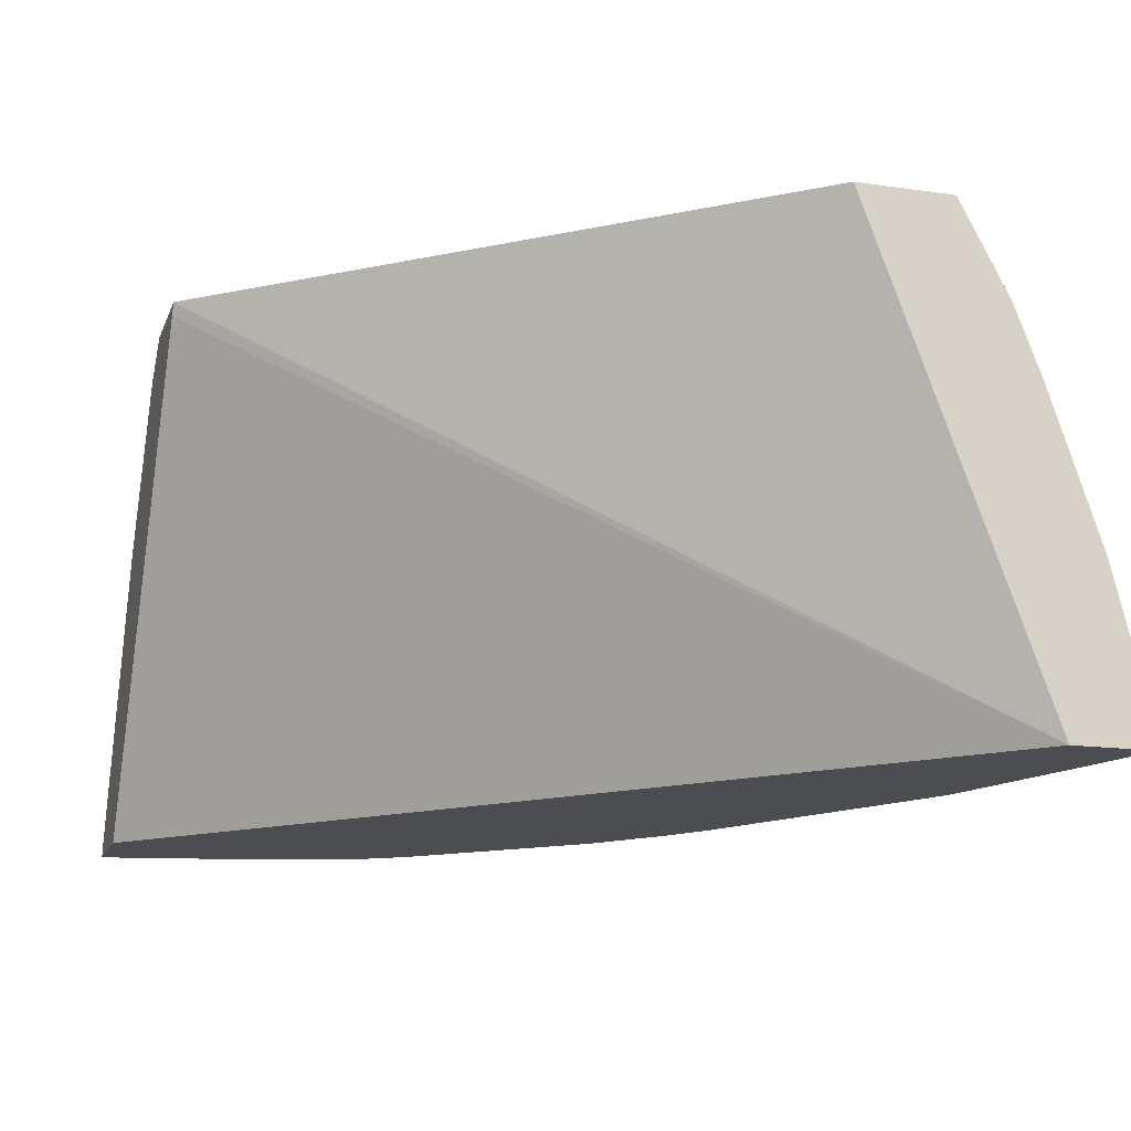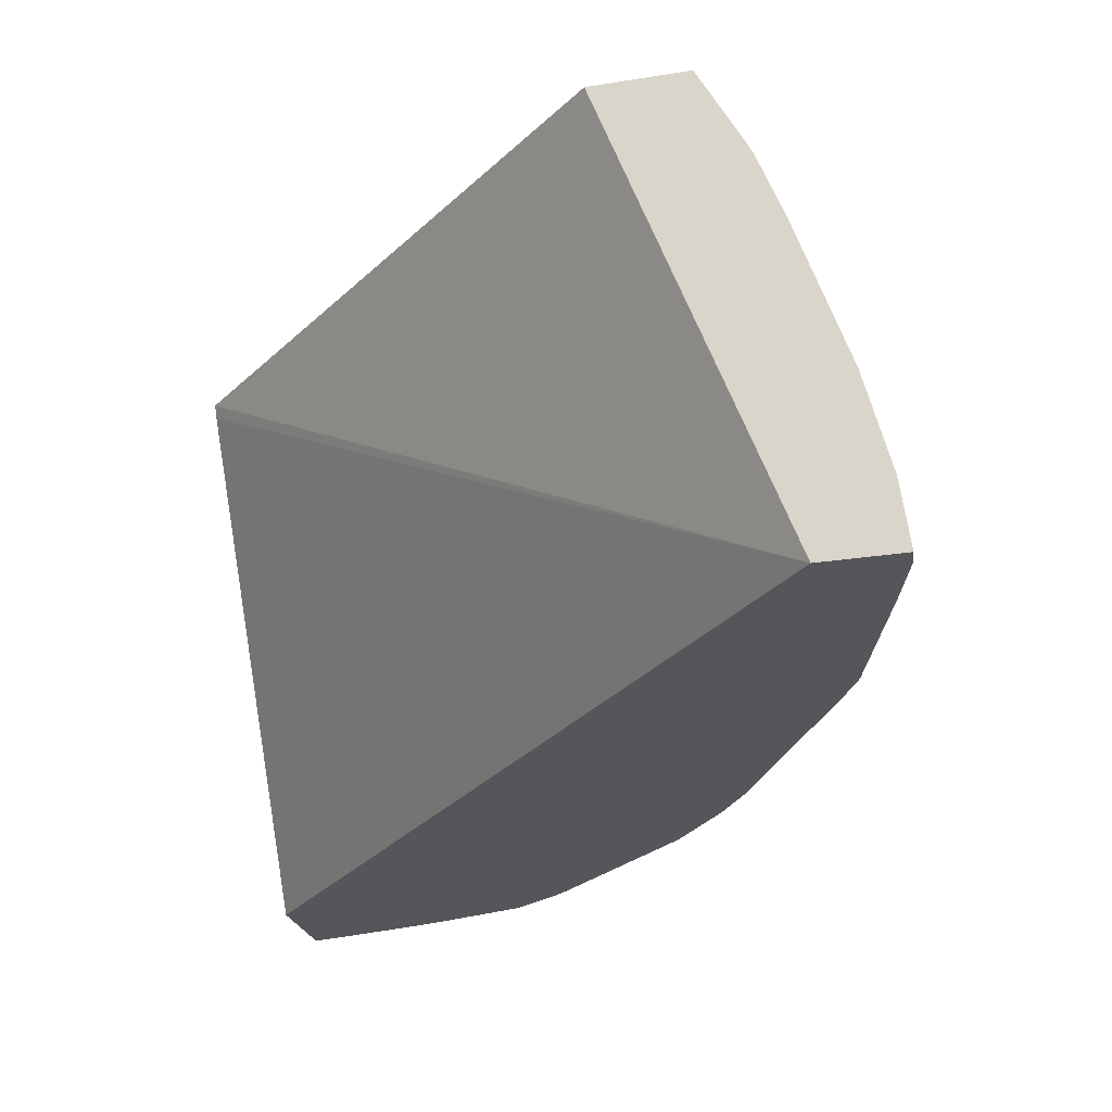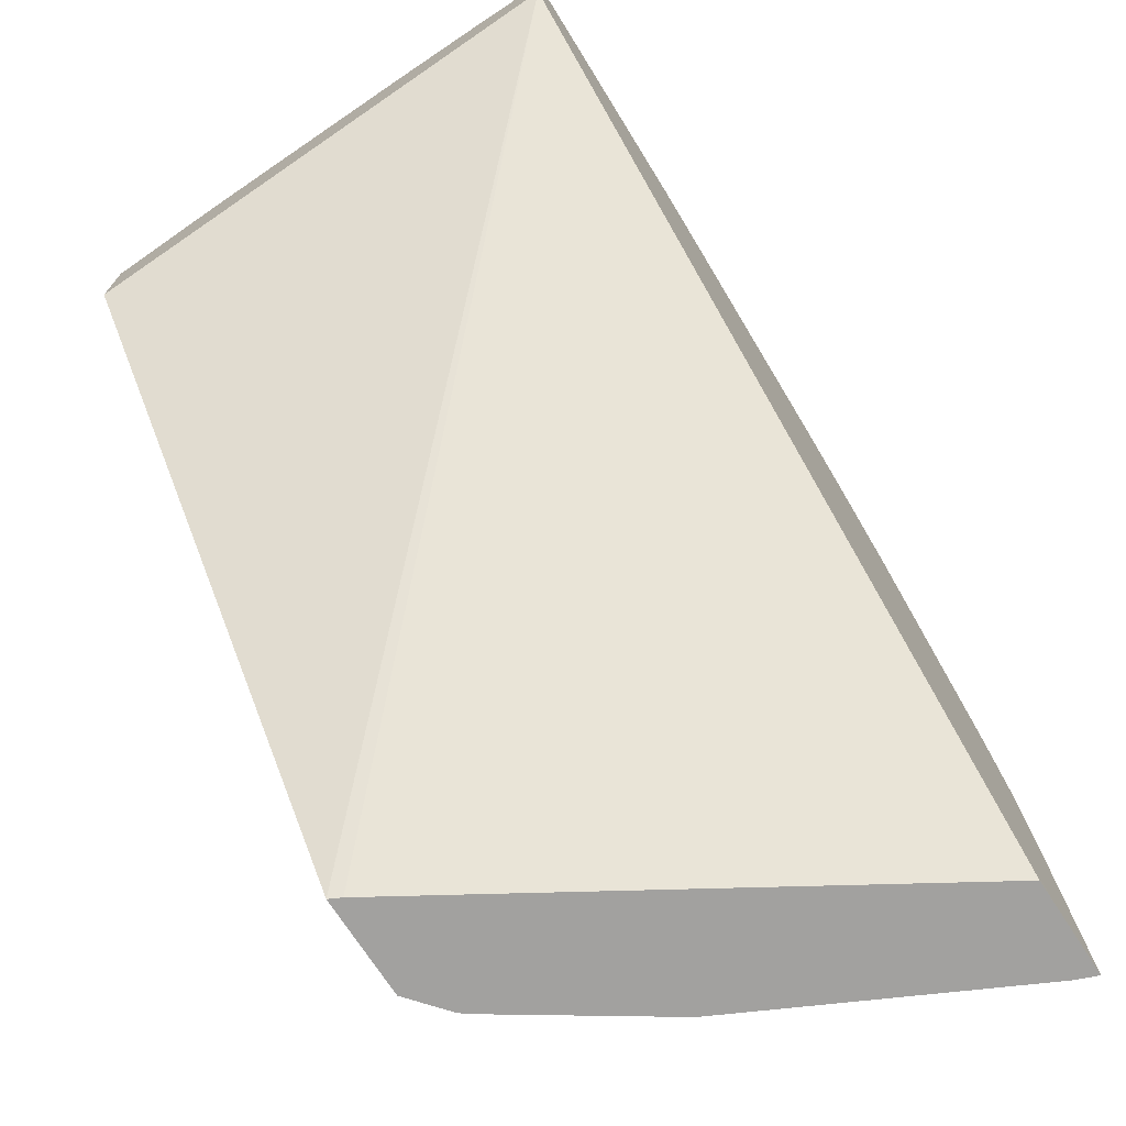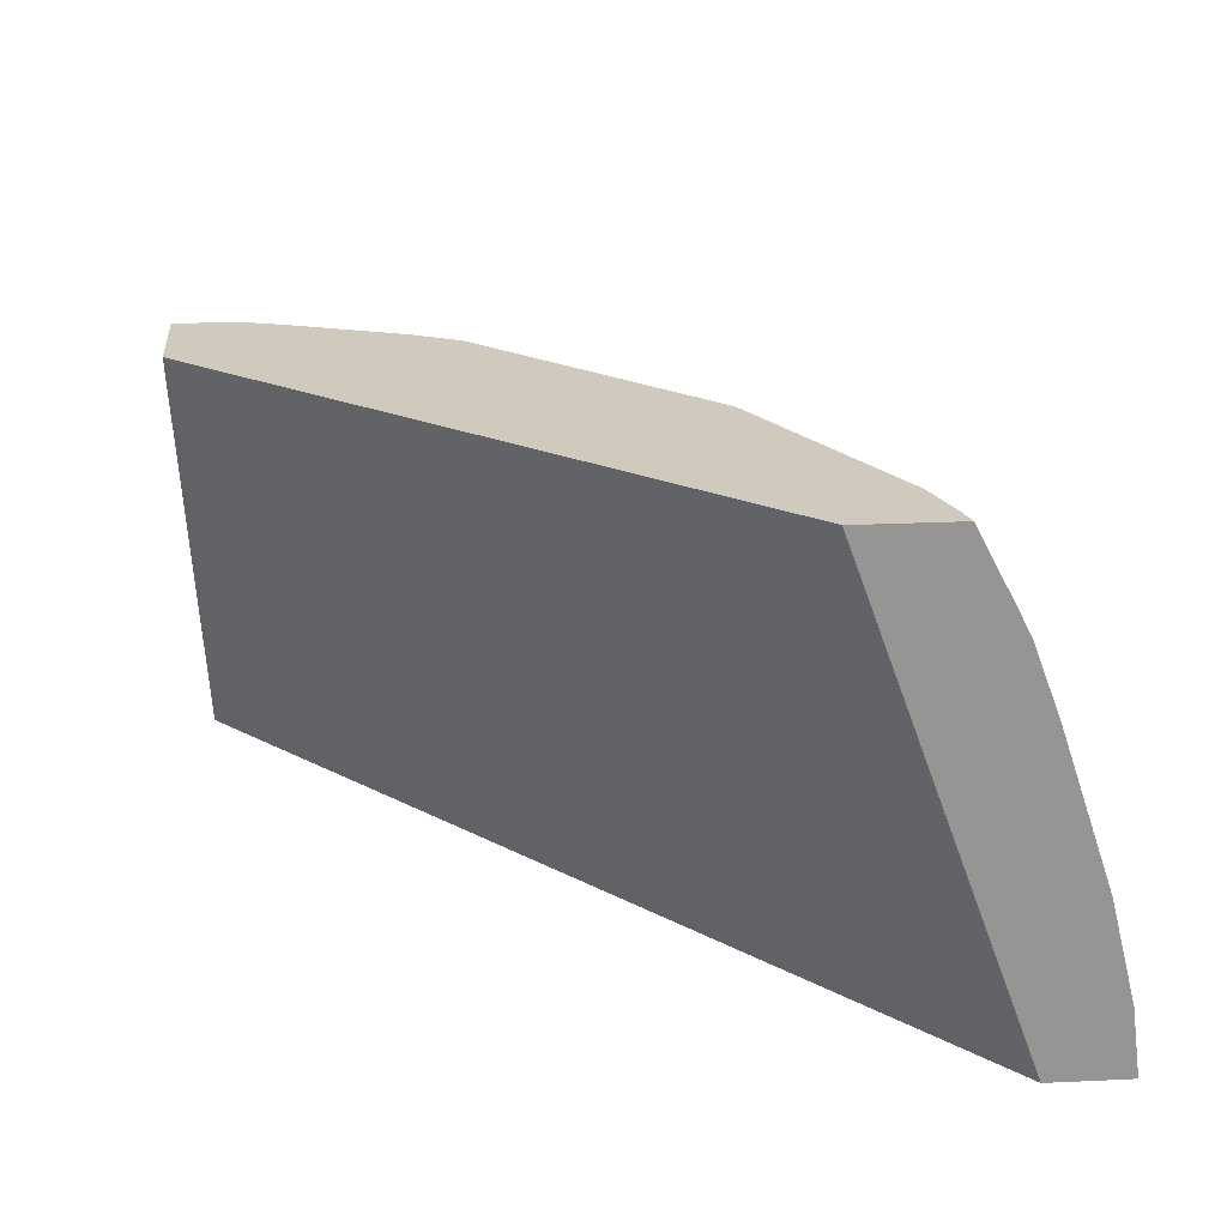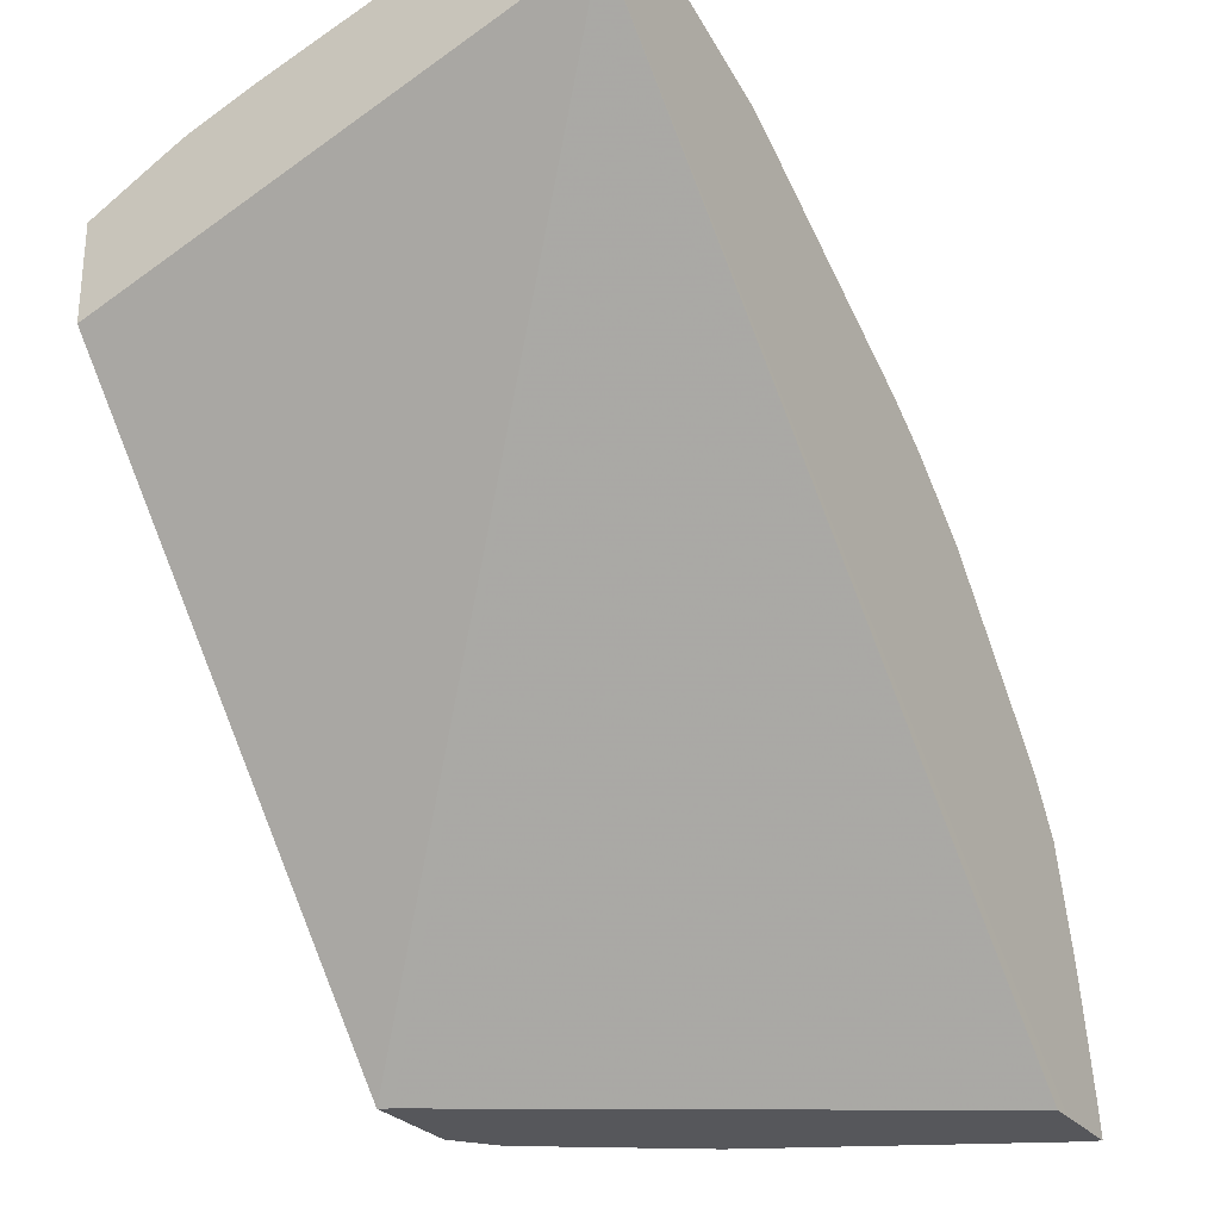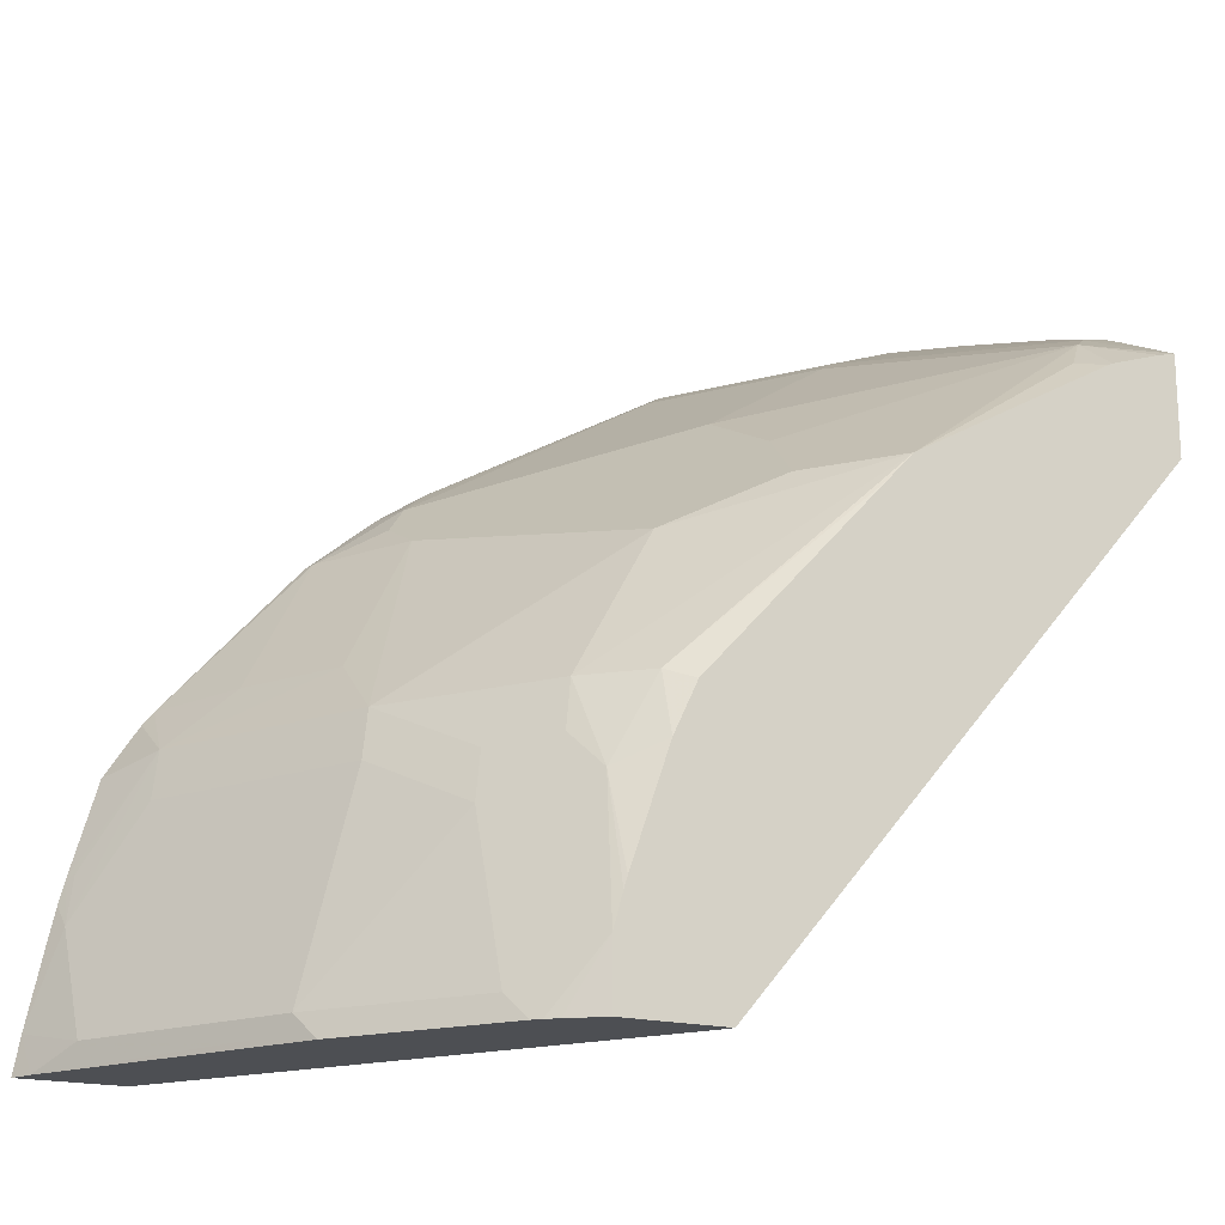
<metadata>
{"format":"obj","ext":"obj","renderer":"f3d","projection":"perspective","resolution":1024,"background":"white","views":[{"elev":-15.6,"azim":-106.8,"up":"+Y"},{"elev":-26.0,"azim":-75.7,"up":"+Y"},{"elev":-72.2,"azim":-57.2,"up":"+Z"},{"elev":22.9,"azim":-94.6,"up":"+Y"},{"elev":-27.4,"azim":-59.3,"up":"+Z"},{"elev":-17.8,"azim":151.8,"up":"+Z"}]}
</metadata>
<code>
v 0.7826 0.228 -0.2612
v 0.7825 0.2281 -0.2612
v 0.7802 0.228 -0.248
v 0.7539 0.228 -0.2612
v 0.7792 0.2362 -0.2612
v 0.7709 0.2529 -0.2529
v 0.7709 0.2344 -0.2158
v 0.7741 0.228 -0.219
v 0.7463 0.228 -0.2612
v 0.4746 0.228 -0.005055
v 0.7667 0.2612 -0.2612
v 0.7401 0.3145 -0.259
v 0.7524 0.2899 -0.2529
v 0.7524 0.2529 -0.1788
v 0.7717 0.228 -0.2083
v 0.7493 0.2498 -0.1619
v 0.7678 0.2313 -0.1989
v 0.7694 0.228 -0.1997
v 0.6414 0.4009 -0.2612
v 0.4746 0.228 0.02404
v 0.4746 0.4054 -0.06997
v 0.6391 0.4054 -0.2612
v 0.6397 0.4041 -0.2612
v 0.7482 0.2982 -0.2612
v 0.7422 0.3102 -0.2612
v 0.7297 0.3352 -0.2612
v 0.7339 0.3269 -0.2529
v 0.7339 0.3084 -0.2158
v 0.7339 0.2899 -0.1788
v 0.7482 0.228 -0.1488
v 0.7539 0.2405 -0.1642
v 0.7602 0.228 -0.1673
v 0.7308 0.2868 -0.1619
v 0.7092 0.296 -0.1418
v 0.7277 0.259 -0.1418
v 0.7442 0.228 -0.1438
v 0.4746 0.2526 0.02088
v 0.4811 0.228 0.0232
v 0.4746 0.4054 -0.0344
v 0.6761 0.4054 -0.2612
v 0.6927 0.3907 -0.2612
v 0.6969 0.3824 -0.2529
v 0.6969 0.3639 -0.1973
v 0.7154 0.3269 -0.1788
v 0.7123 0.3238 -0.1619
v 0.6753 0.2683 -0.0879
v 0.6938 0.2313 -0.0879
v 0.6954 0.228 -0.08873
v 0.4746 0.2839 0.01315
v 0.4811 0.259 0.01848
v 0.5055 0.228 0.01552
v 0.4746 0.3781 -0.02013
v 0.4903 0.3793 -0.02315
v 0.4996 0.3885 -0.03007
v 0.4811 0.4054 -0.03619
v 0.6761 0.4054 -0.2388
v 0.6867 0.3967 -0.2612
v 0.6904 0.3936 -0.2612
v 0.6784 0.4009 -0.2343
v 0.6784 0.3824 -0.1788
v 0.6753 0.3793 -0.1619
v 0.6938 0.3608 -0.1804
v 0.6383 0.3608 -0.1064
v 0.6753 0.2498 -0.07865
v 0.6383 0.3423 -0.09714
v 0.5921 0.3145 -0.04858
v 0.6661 0.2405 -0.0671
v 0.6702 0.228 -0.0676
v 0.4746 0.2896 0.01172
v 0.5088 0.2313 0.01387
v 0.4903 0.2683 0.01387
v 0.561 0.228 -0.002989
v 0.4746 0.37 -0.01611
v 0.4746 0.3451 -0.006786
v 0.5088 0.3053 -0.004637
v 0.5273 0.2868 -0.004637
v 0.5365 0.296 -0.01159
v 0.5921 0.3515 -0.0671
v 0.5753 0.4054 -0.086
v 0.5088 0.3978 -0.04163
v 0.5013 0.4054 -0.04353
v 0.4996 0.4054 -0.04269
v 0.6728 0.4054 -0.2271
v 0.6722 0.3947 -0.1912
v 0.6568 0.3978 -0.1619
v 0.6013 0.3793 -0.0879
v 0.5736 0.2405 -0.01159
v 0.6535 0.228 -0.05601
v 0.5643 0.2313 -0.004637
v 0.5654 0.228 -0.005195
v 0.5853 0.4054 -0.09672
v 0.6715 0.4054 -0.2231
v 0.6576 0.4054 -0.1833
v 0.6492 0.4054 -0.1657
v 0.5778 0.228 -0.01209
f 46 64 47
f 45 63 46
f 46 63 65
f 52 73 53
f 45 62 61
f 43 45 44
f 46 65 66
f 43 62 45
f 45 61 63
f 46 66 64
f 51 72 89
f 47 67 68
f 47 68 48
f 49 50 69
f 50 51 70
f 50 70 71
f 50 71 69
f 51 89 70
f 43 61 62
f 47 64 67
f 43 60 61
f 30 32 31
f 41 60 42
f 53 73 74
f 28 44 29
f 29 44 45
f 29 45 33
f 33 45 34
f 34 45 46
f 34 46 47
f 34 47 35
f 35 47 36
f 42 60 43
f 36 47 48
f 37 50 49
f 38 51 50
f 39 52 53
f 39 53 54
f 39 54 55
f 40 56 57
f 41 58 56
f 41 56 59
f 41 59 60
f 37 38 50
f 53 74 69
f 85 93 94
f 53 75 76
f 67 88 68
f 67 87 88
f 70 89 71
f 71 76 75
f 71 89 76
f 72 90 89
f 76 89 77
f 77 89 87
f 78 86 79
f 79 81 80
f 79 85 91
f 83 92 84
f 84 92 93
f 84 93 85
f 85 94 91
f 87 89 88
f 88 89 95
f 89 90 95
f 27 44 28
f 66 87 67
f 66 77 87
f 66 86 78
f 65 86 66
f 53 76 54
f 54 76 77
f 54 77 66
f 54 66 78
f 54 78 79
f 54 79 80
f 54 80 81
f 54 81 82
f 54 82 55
f 53 71 75
f 56 58 57
f 56 84 59
f 59 84 60
f 60 84 61
f 61 84 85
f 61 85 79
f 61 79 63
f 63 79 86
f 63 86 65
f 64 66 67
f 56 83 84
f 27 43 44
f 53 69 71
f 26 42 27
f 1 58 41
f 1 41 26
f 1 26 25
f 1 25 24
f 1 24 11
f 1 11 5
f 1 5 2
f 2 5 3
f 3 5 6
f 3 6 7
f 3 7 8
f 4 10 9
f 5 11 12
f 5 12 6
f 6 13 29
f 6 29 14
f 6 14 7
f 6 12 13
f 7 15 8
f 1 57 58
f 1 40 57
f 1 22 40
f 1 23 22
f 1 2 3
f 1 3 8
f 1 8 15
f 1 15 18
f 1 18 32
f 1 32 30
f 1 30 36
f 1 36 48
f 1 48 68
f 7 14 16
f 1 68 88
f 1 95 90
f 1 90 72
f 1 72 51
f 1 51 38
f 1 20 10
f 1 10 4
f 1 4 9
f 1 9 19
f 1 19 23
f 1 88 95
f 27 42 43
f 1 38 20
f 7 17 18
f 16 32 18
f 16 18 17
f 16 33 34
f 16 34 35
f 16 35 36
f 16 36 30
f 20 38 37
f 21 39 55
f 21 55 82
f 16 31 32
f 21 82 81
f 21 91 94
f 21 94 93
f 21 93 92
f 21 92 83
f 21 83 56
f 21 56 40
f 21 40 22
f 26 41 42
f 7 16 17
f 21 81 79
f 16 30 31
f 21 79 91
f 14 29 33
f 7 18 15
f 14 33 16
f 9 10 19
f 10 20 37
f 10 37 49
f 10 49 69
f 10 74 73
f 10 73 52
f 10 52 39
f 10 39 21
f 10 69 74
f 10 22 23
f 10 23 19
f 11 24 12
f 12 25 26
f 12 26 27
f 12 27 13
f 12 24 25
f 13 28 29
f 10 21 22
f 13 27 28

</code>
